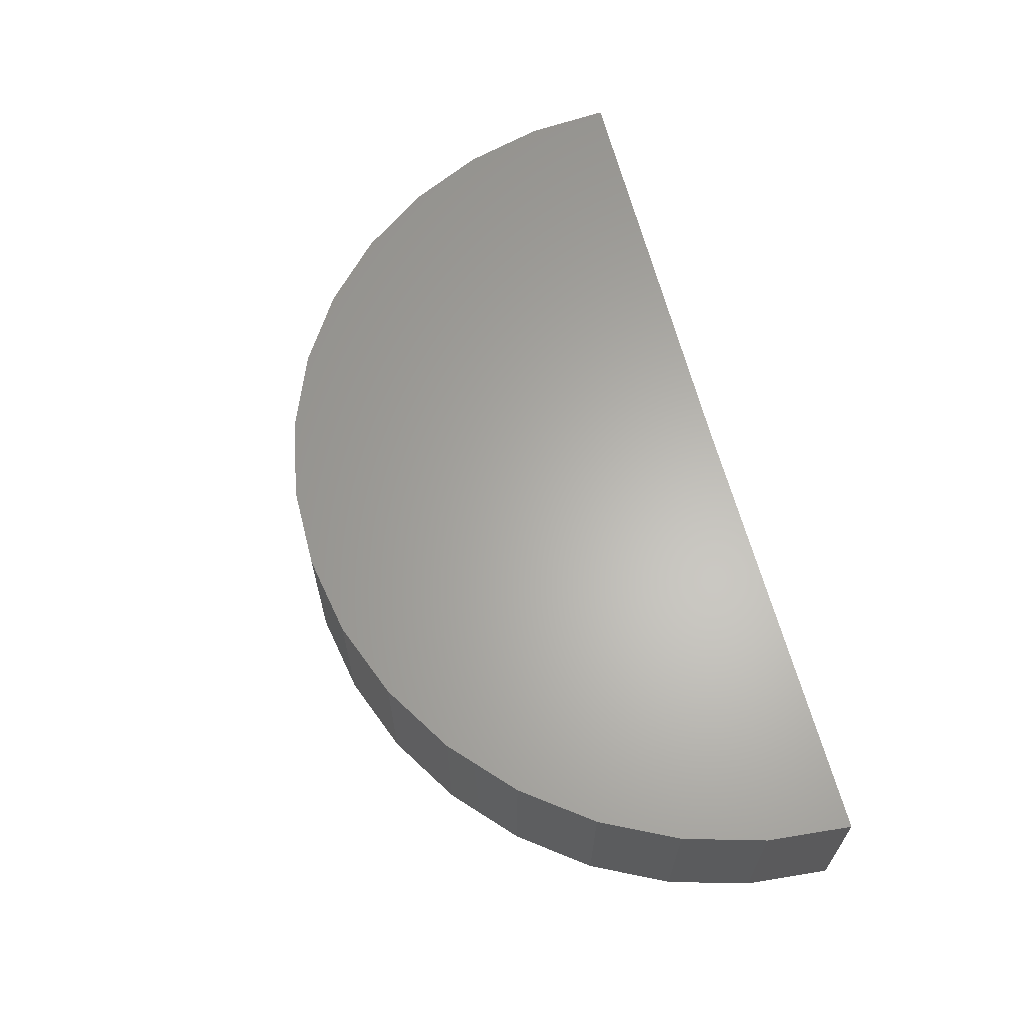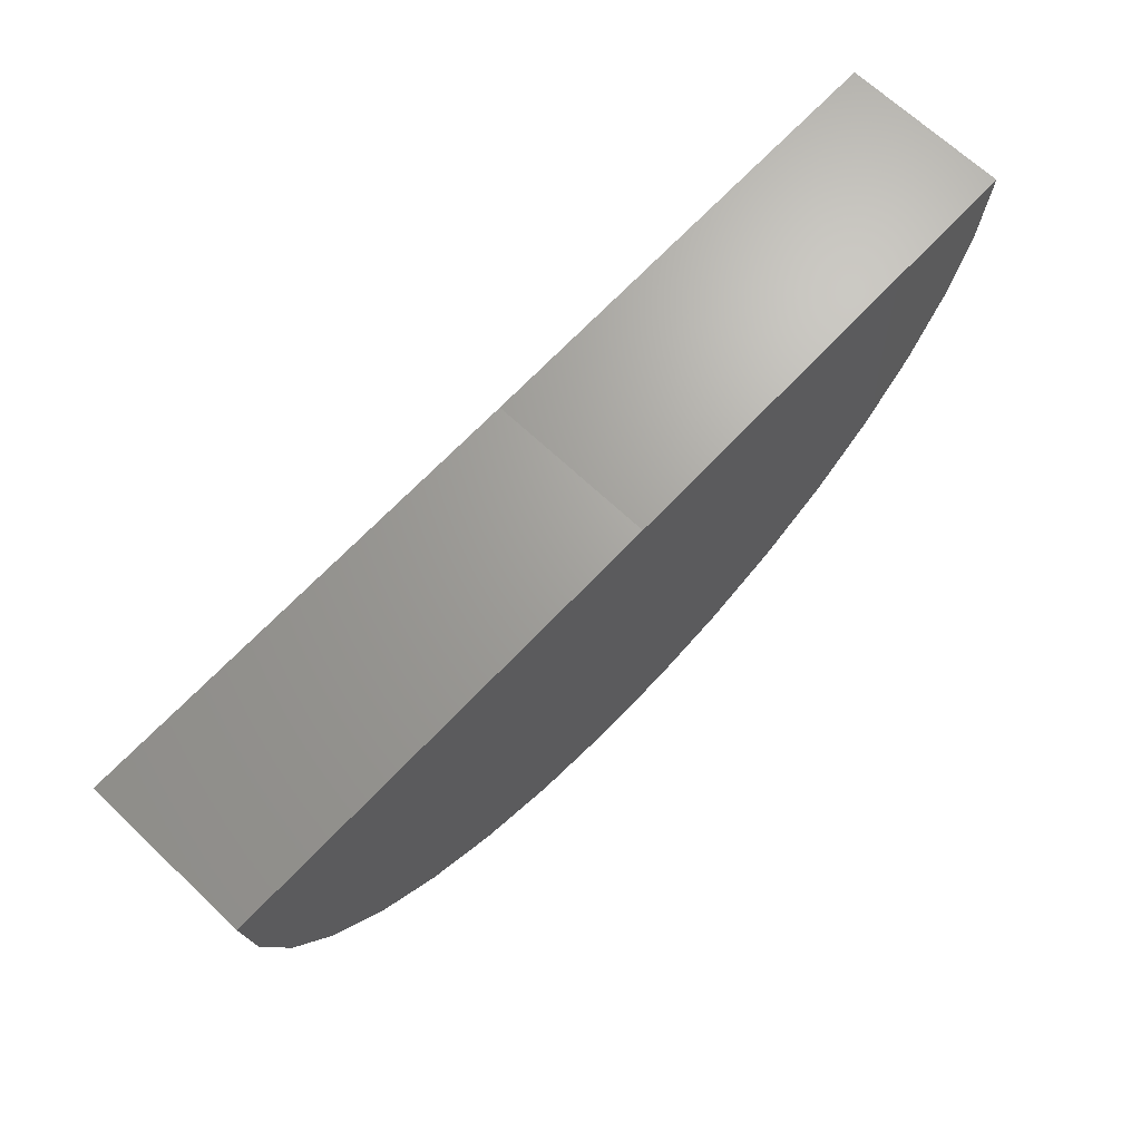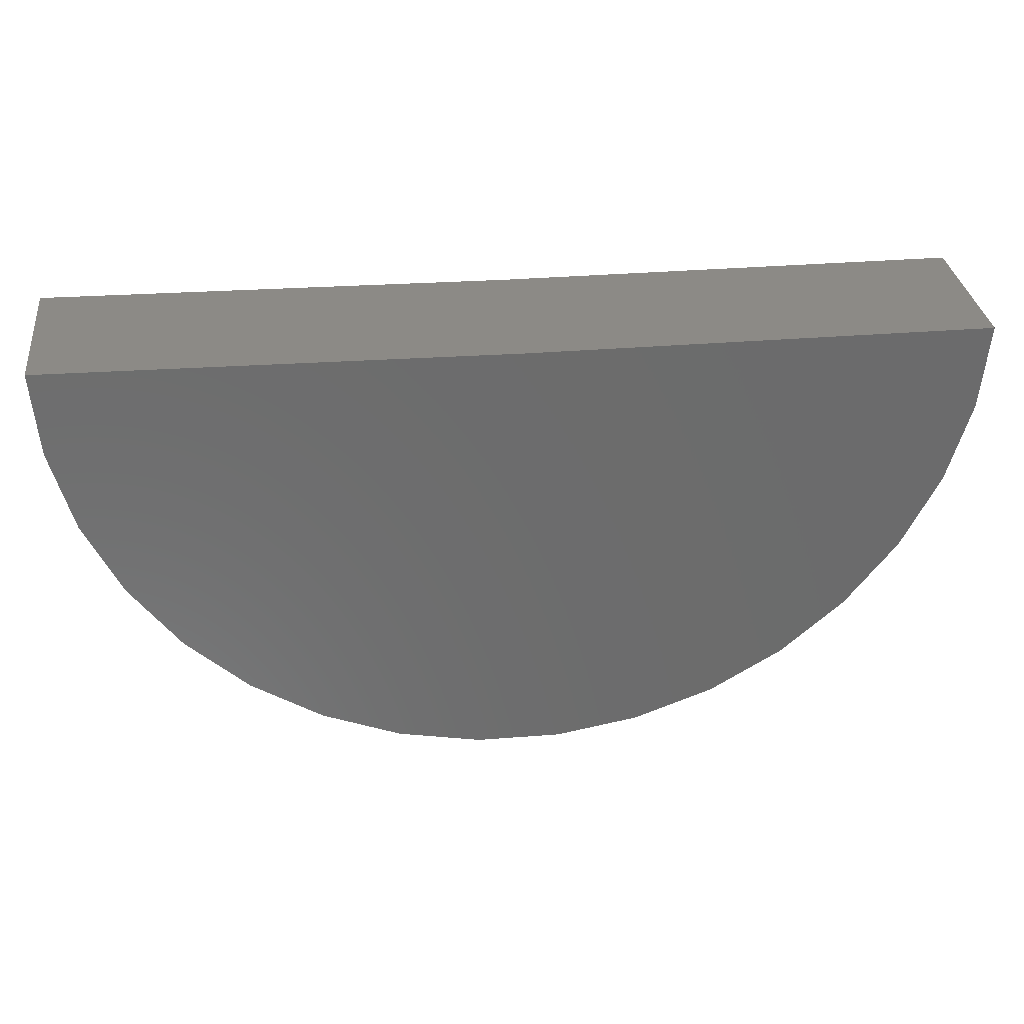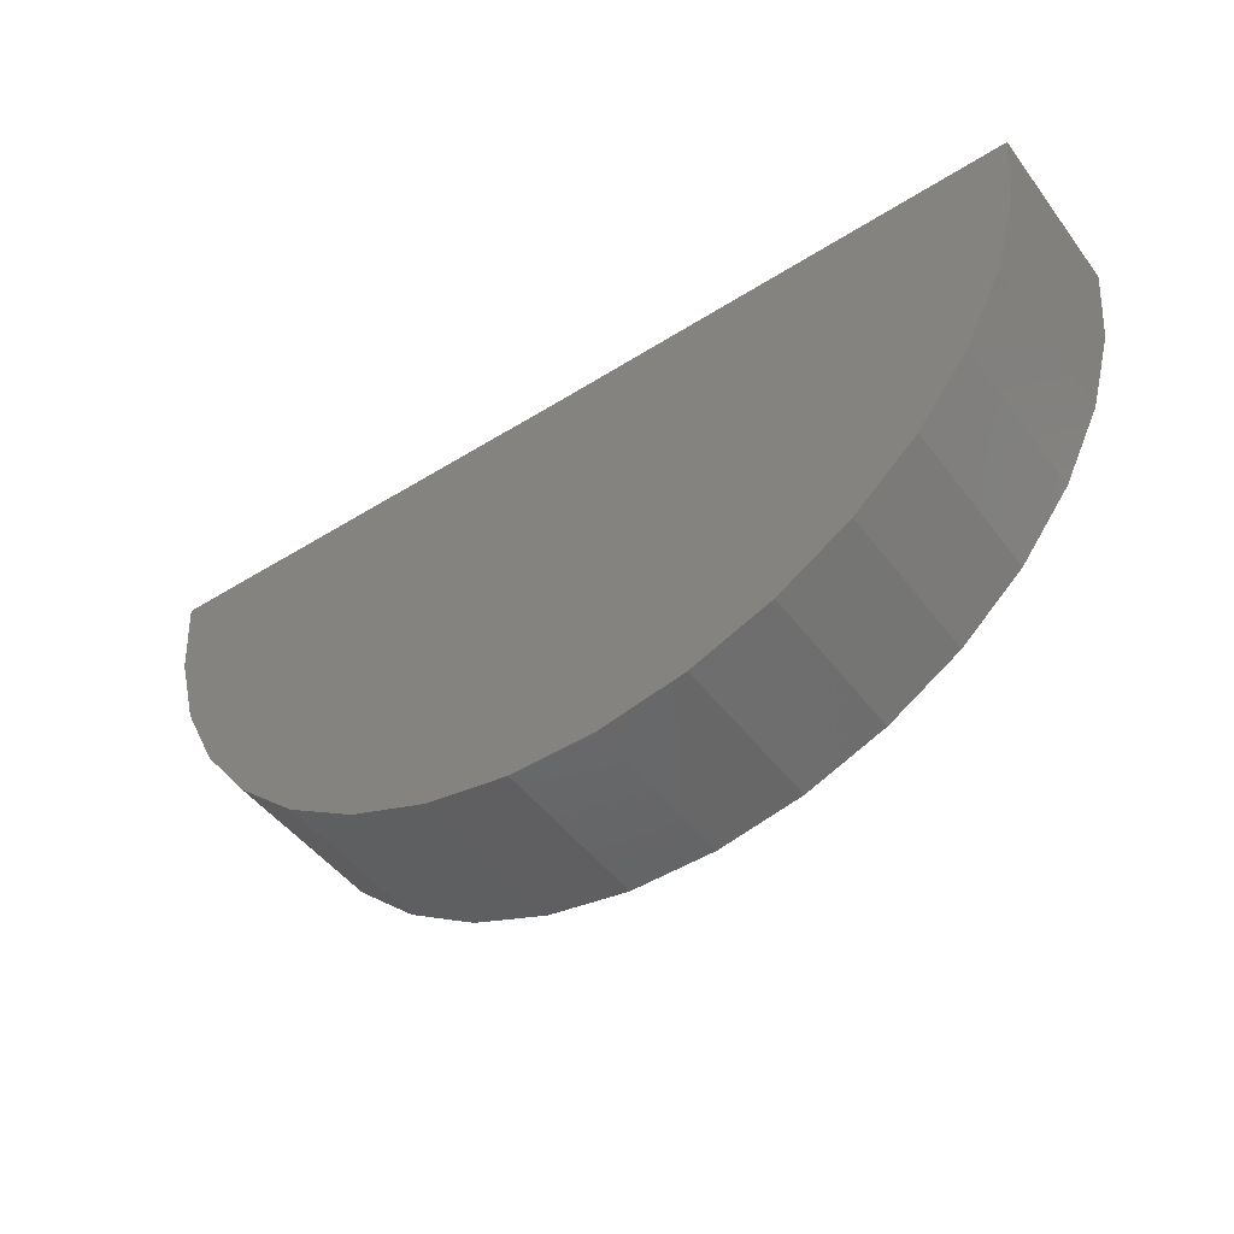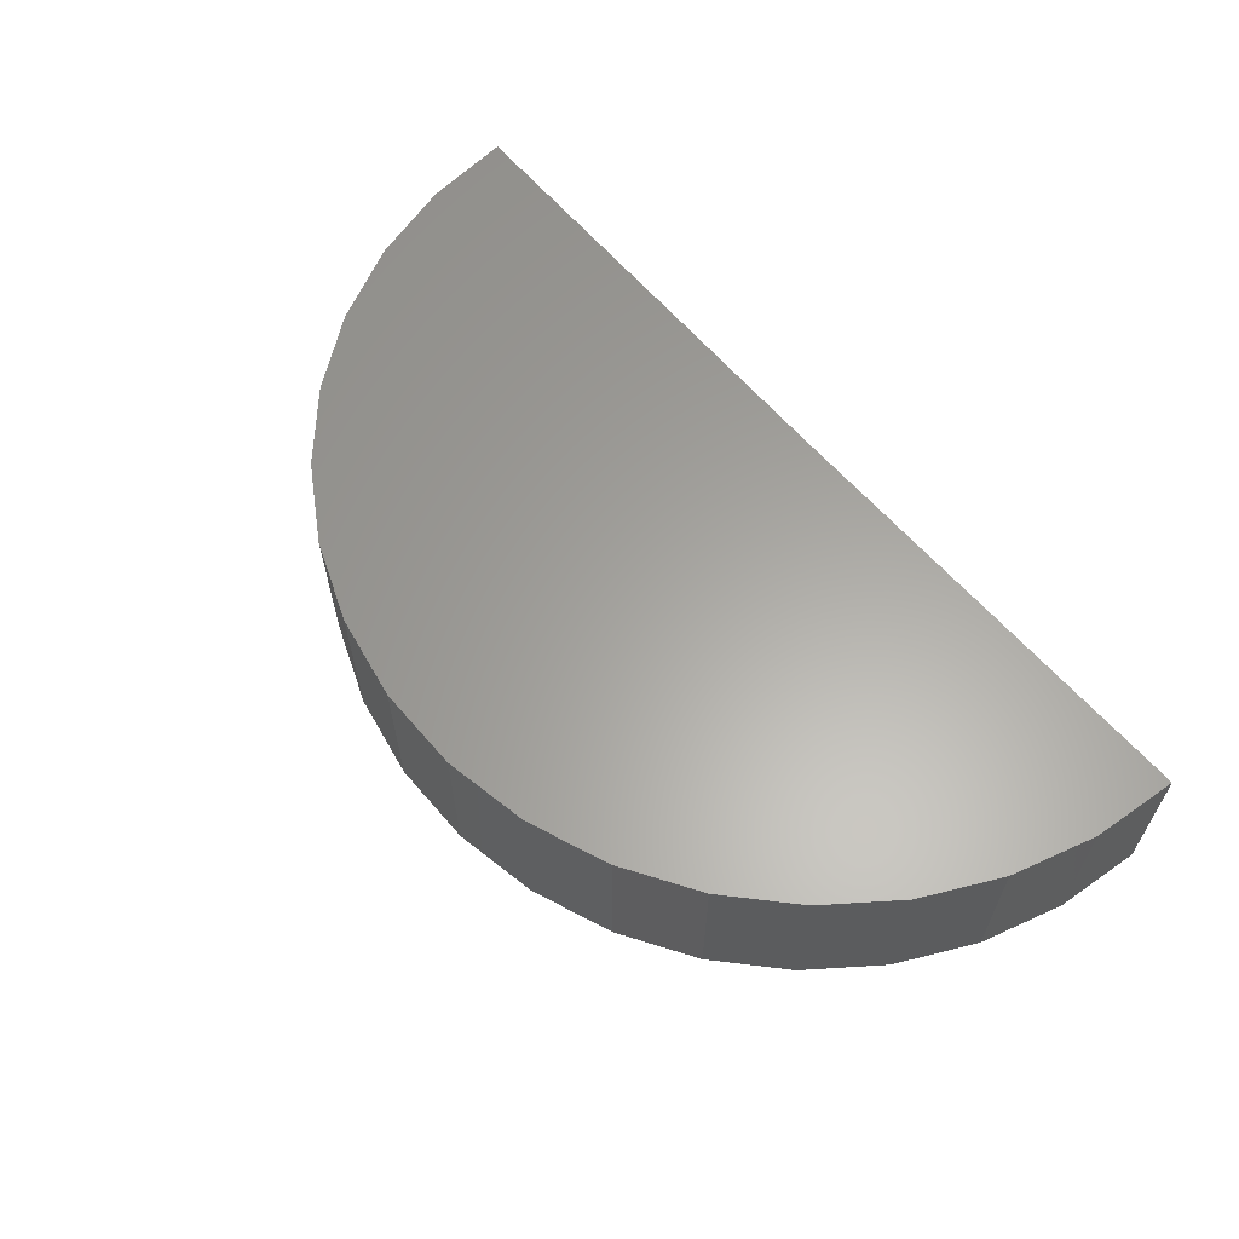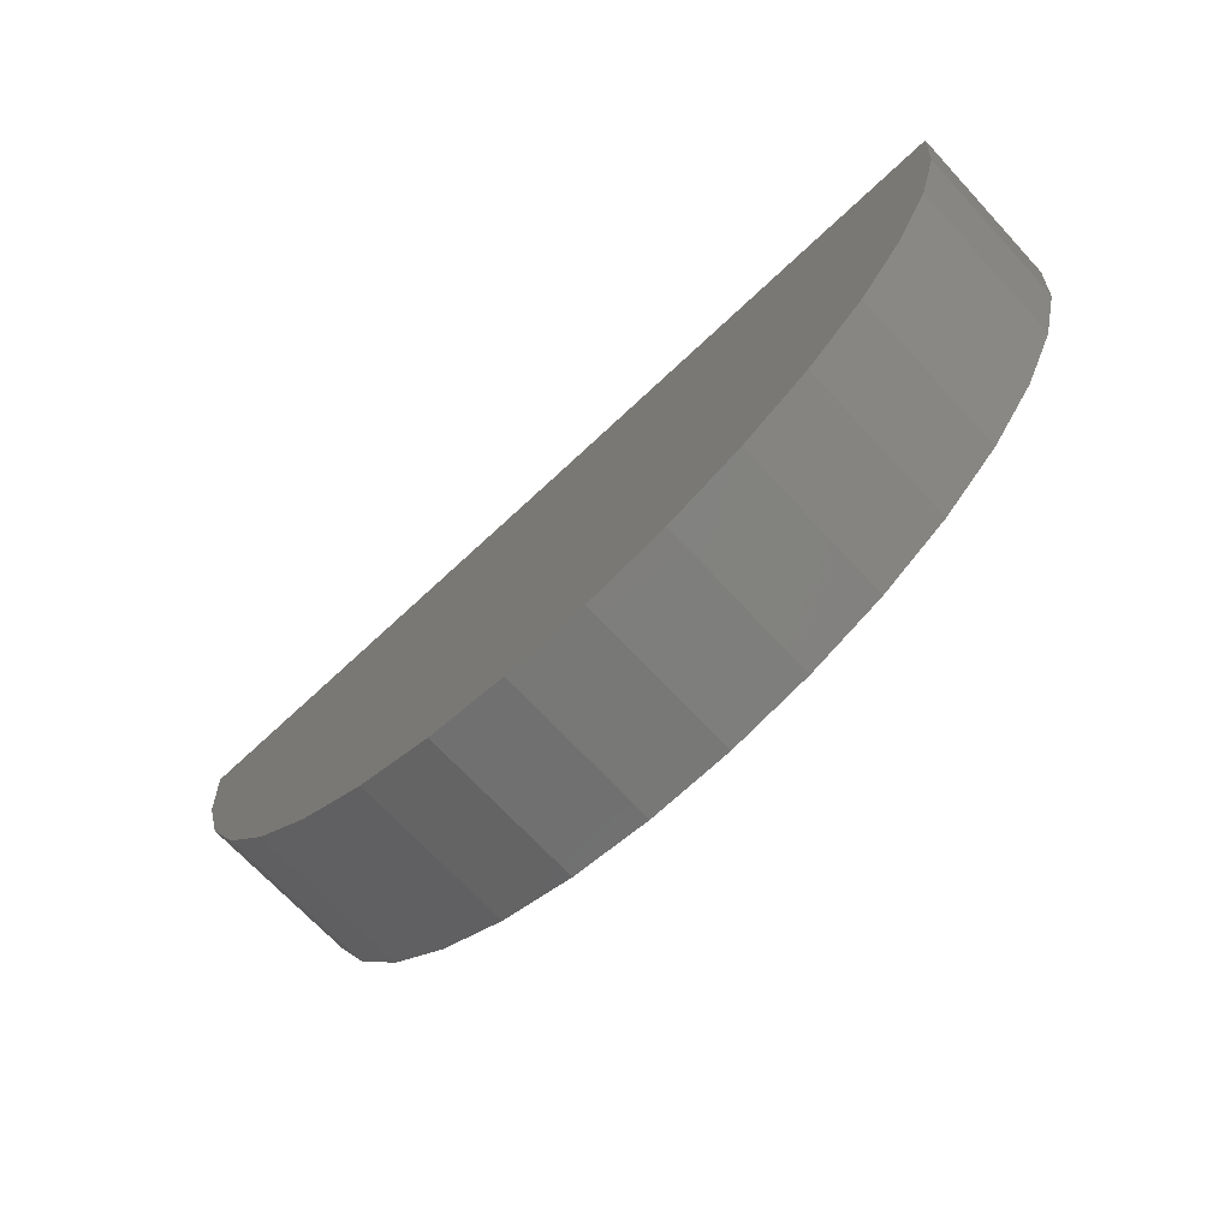
<metadata>
{"format":"stl","ext":"stl","renderer":"f3d","projection":"perspective","resolution":1024,"background":"white","views":[{"elev":63.6,"azim":75.9,"up":"+Z"},{"elev":67.8,"azim":-46.6,"up":"+Y"},{"elev":31.8,"azim":173.2,"up":"+Y"},{"elev":-48.3,"azim":-144.7,"up":"+Y"},{"elev":61.9,"azim":49.9,"up":"+Z"},{"elev":-70.4,"azim":43.0,"up":"+Y"}]}
</metadata>
<code>
# stl→obj: 38 verts, 72 faces
v 1.867 0.0154 -0.007812
v 0.6172 1.388e-16 -0.007812
v 1.867 0.0154 0.4396
v 0.6172 1.663e-16 0.4396
v -0.6328 0 -0.007812
v -0.6328 2.755e-17 0.4396
v 1.848 -0.2154 -0.007812
v 1.848 -0.2154 0.4396
v 1.788 -0.4389 -0.007812
v 1.788 -0.4389 0.4396
v 1.687 -0.6472 -0.007812
v 1.687 -0.6472 0.4396
v 1.549 -0.8334 -0.007812
v 1.549 -0.8334 0.4396
v 1.379 -0.9909 -0.007812
v 1.379 -0.9909 0.4396
v 1.183 -1.114 -0.007812
v 1.183 -1.114 0.4396
v 0.968 -1.2 -0.007812
v 0.968 -1.2 0.4396
v 0.7406 -1.244 -0.007812
v 0.7406 -1.244 0.4396
v 0.5091 -1.245 -0.007812
v 0.5091 -1.245 0.4396
v 0.2812 -1.204 -0.007812
v 0.2812 -1.204 0.4396
v 0.06489 -1.121 -0.007812
v 0.06489 -1.121 0.4396
v -0.1325 -1 -0.007812
v -0.1325 -1 0.4396
v -0.3041 -0.8448 -0.007812
v -0.3041 -0.8448 0.4396
v -0.4442 -0.6603 -0.007812
v -0.4442 -0.6603 0.4396
v -0.5477 -0.4532 -0.007812
v -0.5477 -0.4532 0.4396
v -0.6114 -0.2306 -0.007812
v -0.6114 -0.2306 0.4396
f 1 2 3
f 3 2 4
f 5 6 2
f 2 6 4
f 1 3 7
f 7 3 8
f 7 8 9
f 9 8 10
f 9 10 11
f 11 10 12
f 11 12 13
f 13 12 14
f 13 14 15
f 15 14 16
f 15 16 17
f 17 16 18
f 17 18 19
f 19 18 20
f 19 20 21
f 21 20 22
f 21 22 23
f 23 22 24
f 23 24 25
f 25 24 26
f 25 26 27
f 27 26 28
f 27 28 29
f 29 28 30
f 29 30 31
f 31 30 32
f 31 32 33
f 33 32 34
f 33 34 35
f 35 34 36
f 35 36 37
f 37 36 38
f 37 38 5
f 5 38 6
f 4 8 3
f 4 6 8
f 8 6 38
f 8 38 10
f 10 38 36
f 10 36 12
f 12 36 34
f 12 34 14
f 14 34 32
f 14 32 16
f 16 32 30
f 16 30 18
f 18 30 28
f 18 28 20
f 20 28 26
f 20 26 22
f 22 26 24
f 7 2 1
f 13 33 11
f 11 33 35
f 11 35 9
f 9 35 37
f 9 37 7
f 7 37 5
f 7 5 2
f 33 13 31
f 31 13 15
f 31 15 29
f 29 15 17
f 29 17 27
f 27 17 19
f 27 19 25
f 25 19 21
f 25 21 23

</code>
